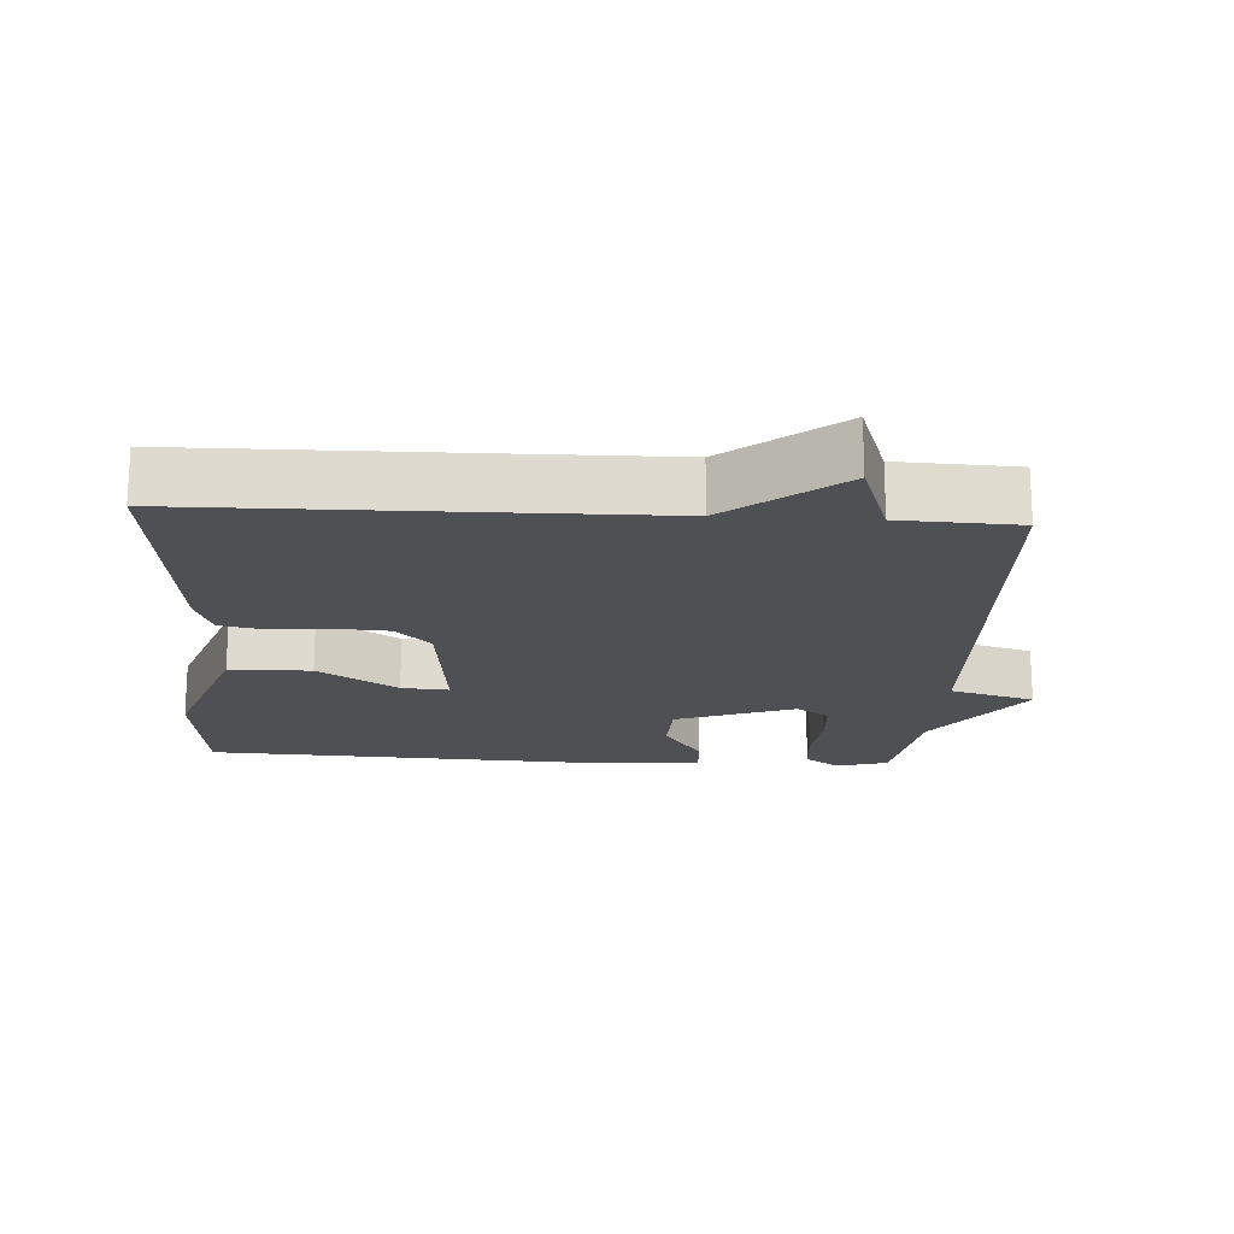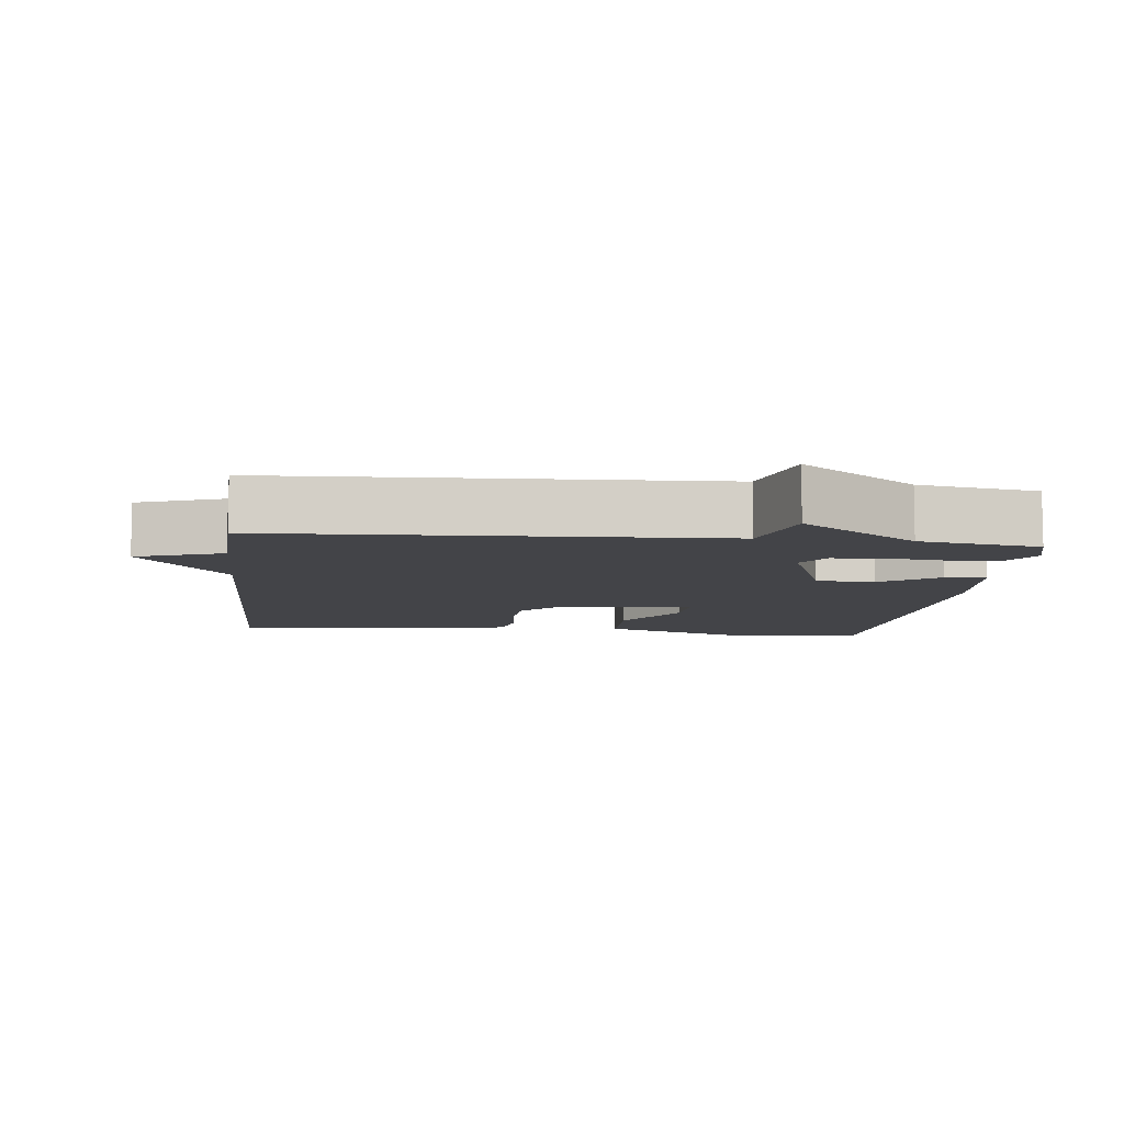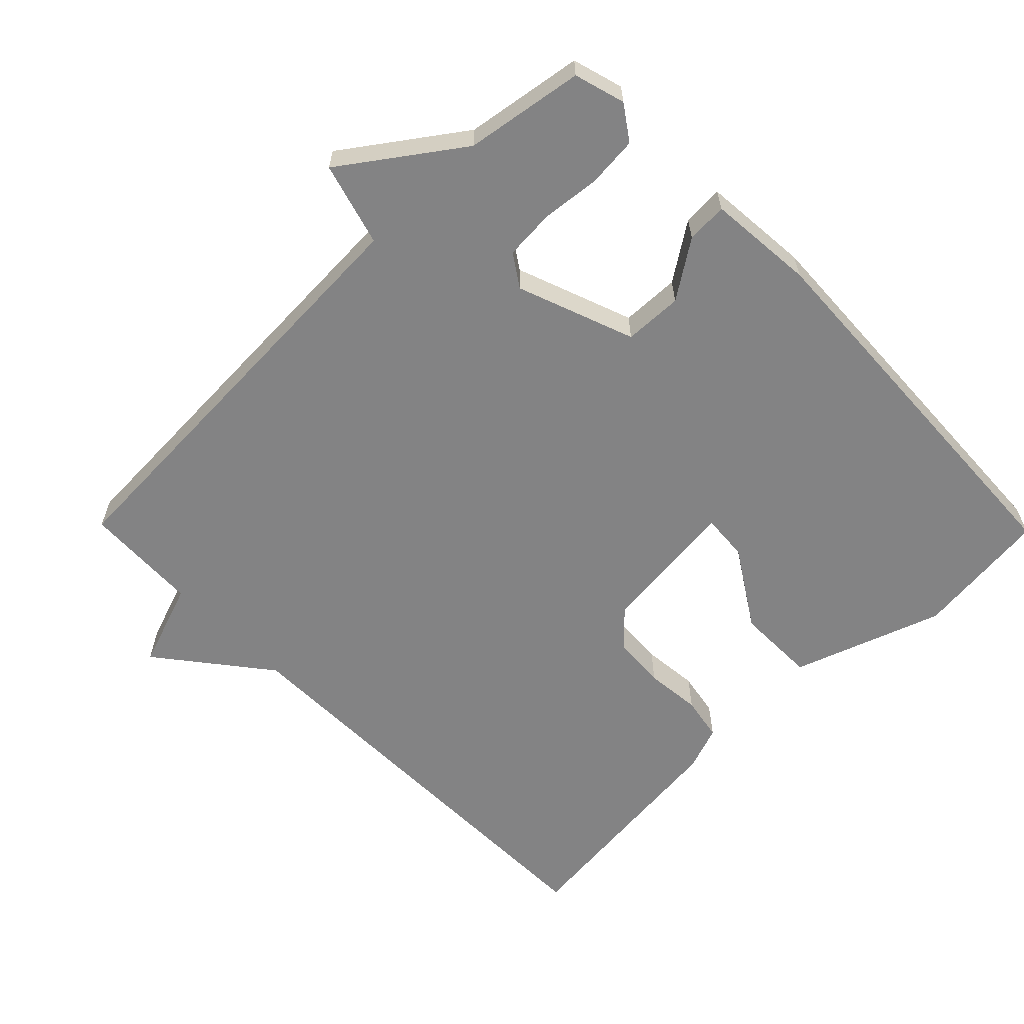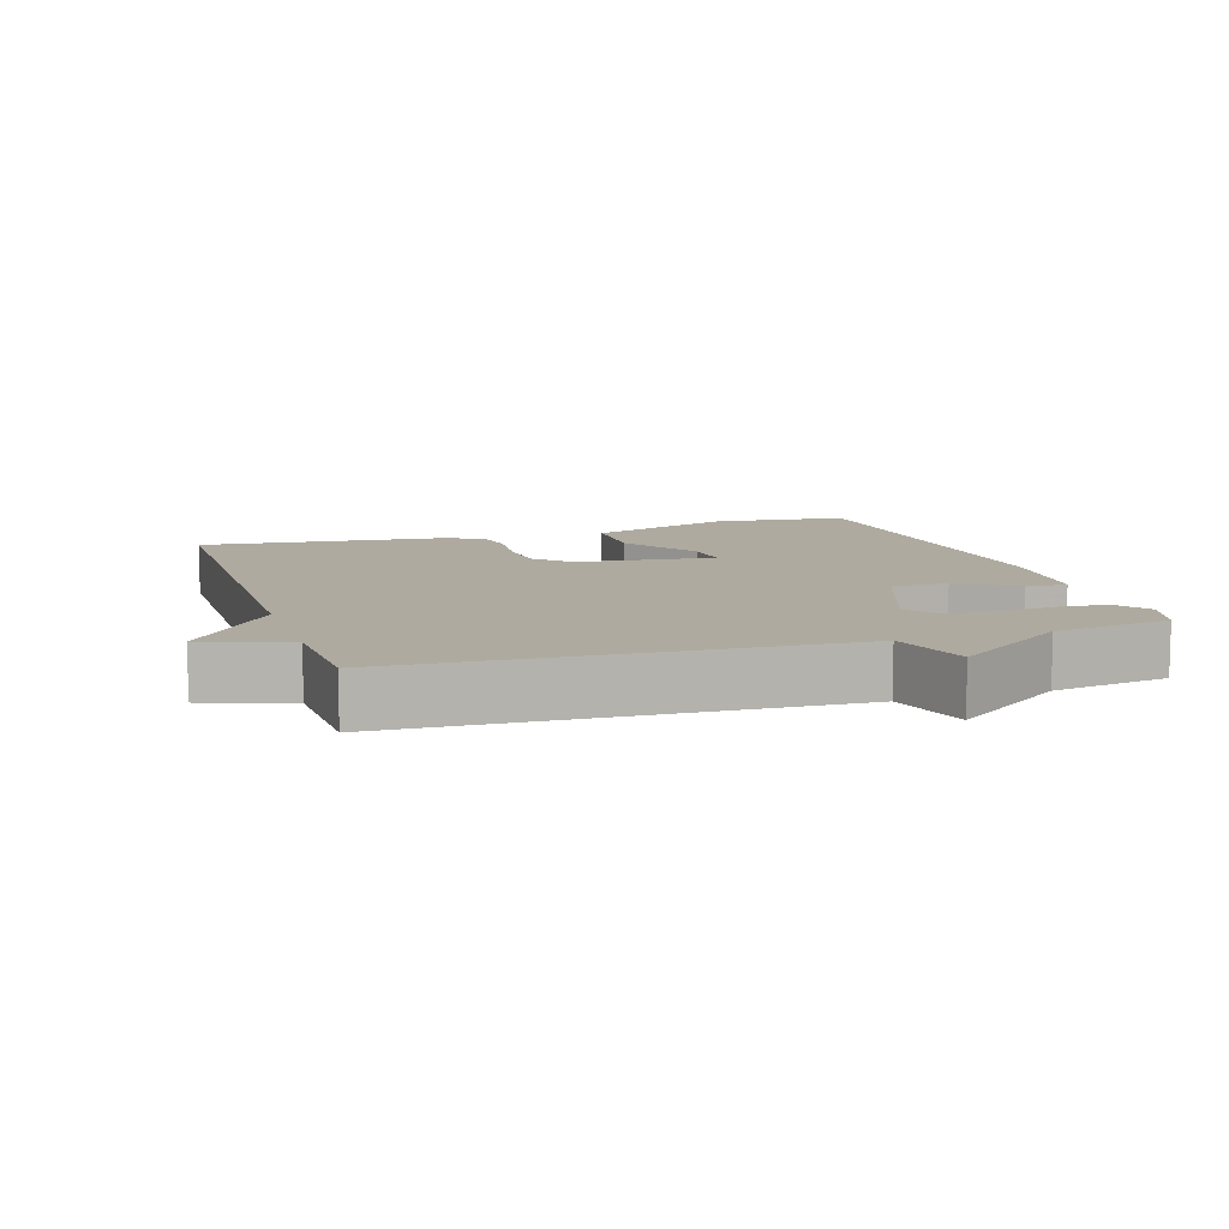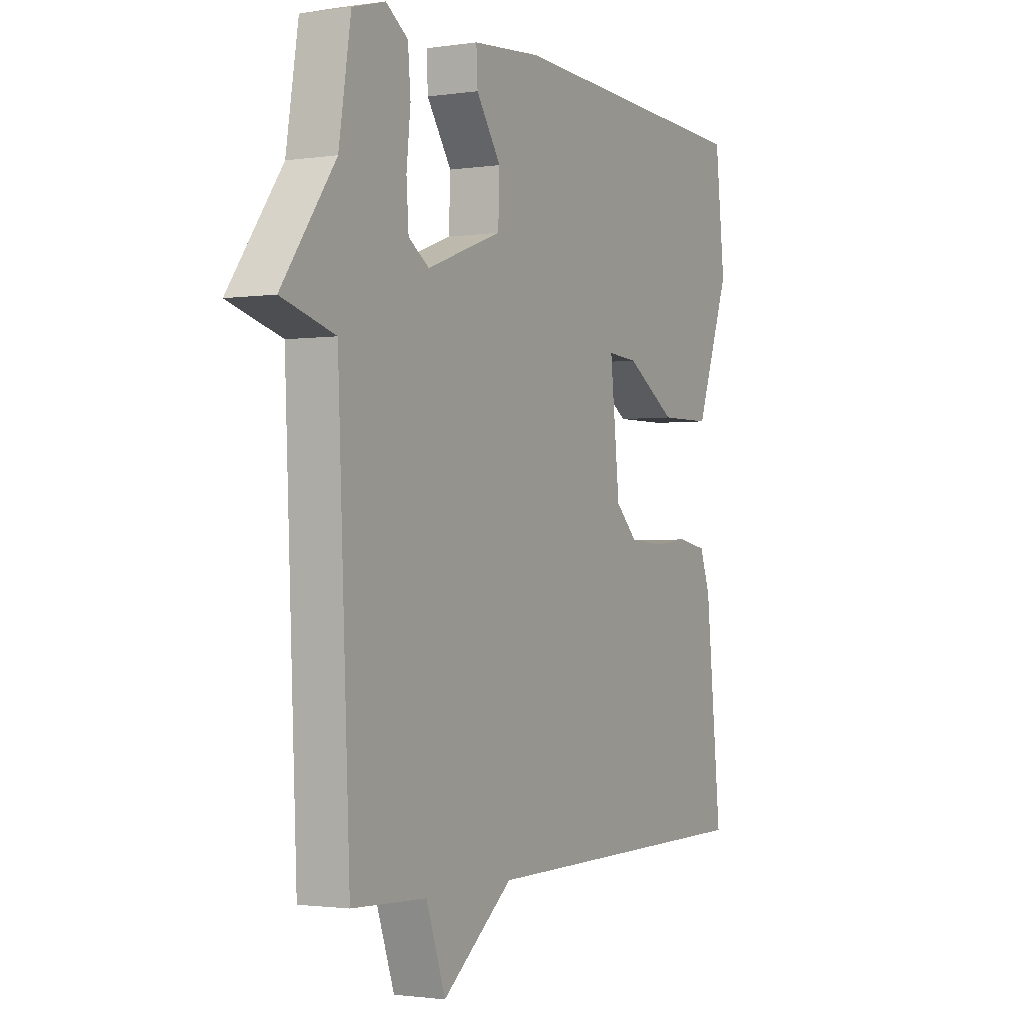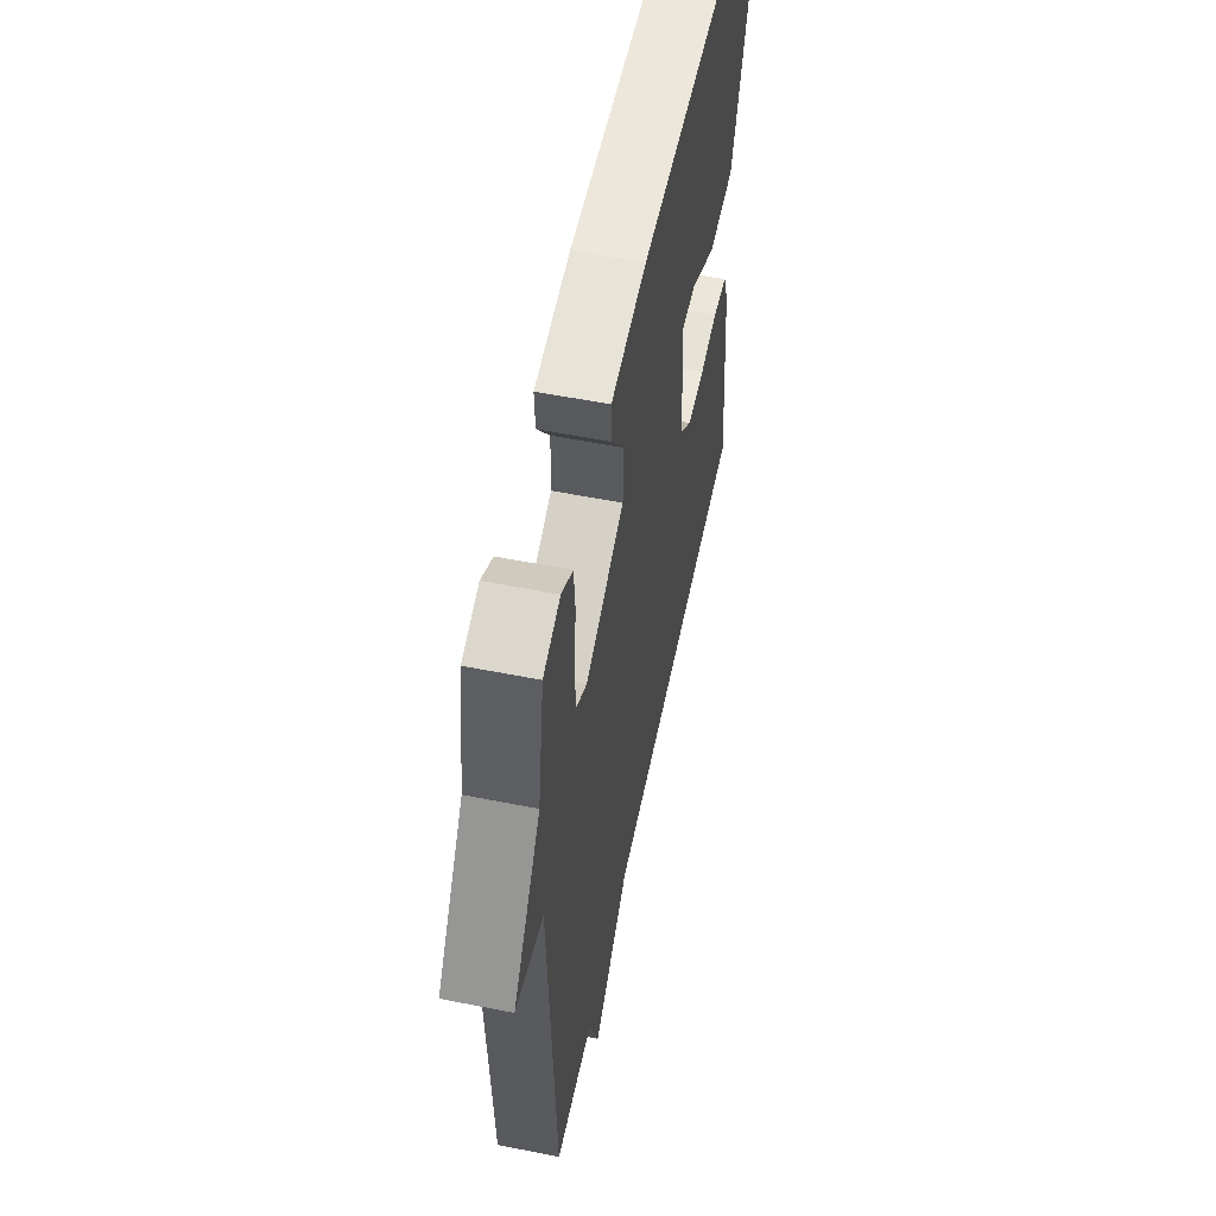
<metadata>
{"format":"obj","ext":"obj","renderer":"f3d","projection":"perspective","resolution":1024,"background":"white","views":[{"elev":-18.7,"azim":176.6,"up":"+Y"},{"elev":-8.2,"azim":-96.3,"up":"+Y"},{"elev":-61.2,"azim":-45.5,"up":"+Y"},{"elev":9.5,"azim":-107.8,"up":"+Y"},{"elev":-1.6,"azim":-61.4,"up":"+Z"},{"elev":56.6,"azim":-78.3,"up":"+Z"}]}
</metadata>
<code>
v -0.5 0.07 0.5
v -0.427 0.07 0.521
v -0.378 0.07 0.487
v -0.372 0.07 0.415
v -0.381 0.07 0.33
v -0.376 0.07 0.258
v -0.33 0.07 0.227
v -0.162 0.07 0.289
v -0.159 0.07 0.373
v -0.214 0.07 0.455
v -0.217 0.07 0.514
v -0.063 0.07 0.527
v 0.5 0.07 0.5
v 0.521 0.07 0.305
v 0.445 0.07 0.091
v 0.33 0.07 0.09
v 0.218 0.07 0.161
v 0.151 0.07 0.166
v 0.172 0.07 -0.035
v 0.221 0.07 -0.083
v 0.298 0.07 -0.088
v 0.378 0.07 -0.08
v 0.442 0.07 -0.092
v 0.465 0.07 -0.156
v 0.5 0.07 -0.5
v -0.134 0.07 -0.507
v -0.291 0.07 -0.63
v -0.334 0.07 -0.507
v -0.5 0.07 -0.5
v -0.527 0.07 0.13
v -0.646 0.07 0.164
v -0.527 0.07 0.33
v -0.5 0 0.5
v -0.427 0 0.521
v -0.378 0 0.487
v -0.372 0 0.415
v -0.381 0 0.33
v -0.376 0 0.258
v -0.33 0 0.227
v -0.162 0 0.289
v -0.159 0 0.373
v -0.214 0 0.455
v -0.217 0 0.514
v -0.063 0 0.527
v 0.5 0 0.5
v 0.521 0 0.305
v 0.445 0 0.091
v 0.33 0 0.09
v 0.218 0 0.161
v 0.151 0 0.166
v 0.172 0 -0.035
v 0.221 0 -0.083
v 0.298 0 -0.088
v 0.378 0 -0.08
v 0.442 0 -0.092
v 0.465 0 -0.156
v 0.5 0 -0.5
v -0.134 0 -0.507
v -0.291 0 -0.63
v -0.334 0 -0.507
v -0.5 0 -0.5
v -0.527 0 0.13
v -0.646 0 0.164
v -0.527 0 0.33
f 30 31 32
f 32 1 2
f 30 32 2
f 29 30 2
f 28 29 2
f 26 27 28
f 25 26 28
f 24 25 28
f 23 24 28
f 22 23 28
f 21 22 28
f 20 21 28
f 19 20 28
f 18 19 28
f 15 16 17
f 14 15 17
f 13 14 17
f 12 13 17
f 11 12 17
f 10 11 17
f 9 10 17 18
f 8 9 18
f 7 8 18 28
f 2 3 4 5
f 2 5 6
f 28 2 6
f 6 7 28
f 64 63 62
f 34 33 64
f 34 64 62
f 34 62 61
f 34 61 60
f 60 59 58
f 60 58 57
f 60 57 56
f 60 56 55
f 60 55 54
f 60 54 53
f 60 53 52
f 60 52 51
f 60 51 50
f 49 48 47
f 49 47 46
f 49 46 45
f 49 45 44
f 49 44 43
f 49 43 42
f 50 49 42 41
f 50 41 40
f 60 50 40 39
f 37 36 35 34
f 38 37 34
f 38 34 60
f 60 39 38
f 1 33 34 2
f 2 34 35 3
f 3 35 36 4
f 4 36 37 5
f 5 37 38 6
f 6 38 39 7
f 7 39 40 8
f 8 40 41 9
f 9 41 42 10
f 10 42 43 11
f 11 43 44 12
f 12 44 45 13
f 13 45 46 14
f 14 46 47 15
f 15 47 48 16
f 16 48 49 17
f 17 49 50 18
f 18 50 51 19
f 19 51 52 20
f 20 52 53 21
f 21 53 54 22
f 22 54 55 23
f 23 55 56 24
f 24 56 57 25
f 25 57 58 26
f 26 58 59 27
f 27 59 60 28
f 28 60 61 29
f 29 61 62 30
f 30 62 63 31
f 31 63 64 32
f 32 64 33 1

</code>
